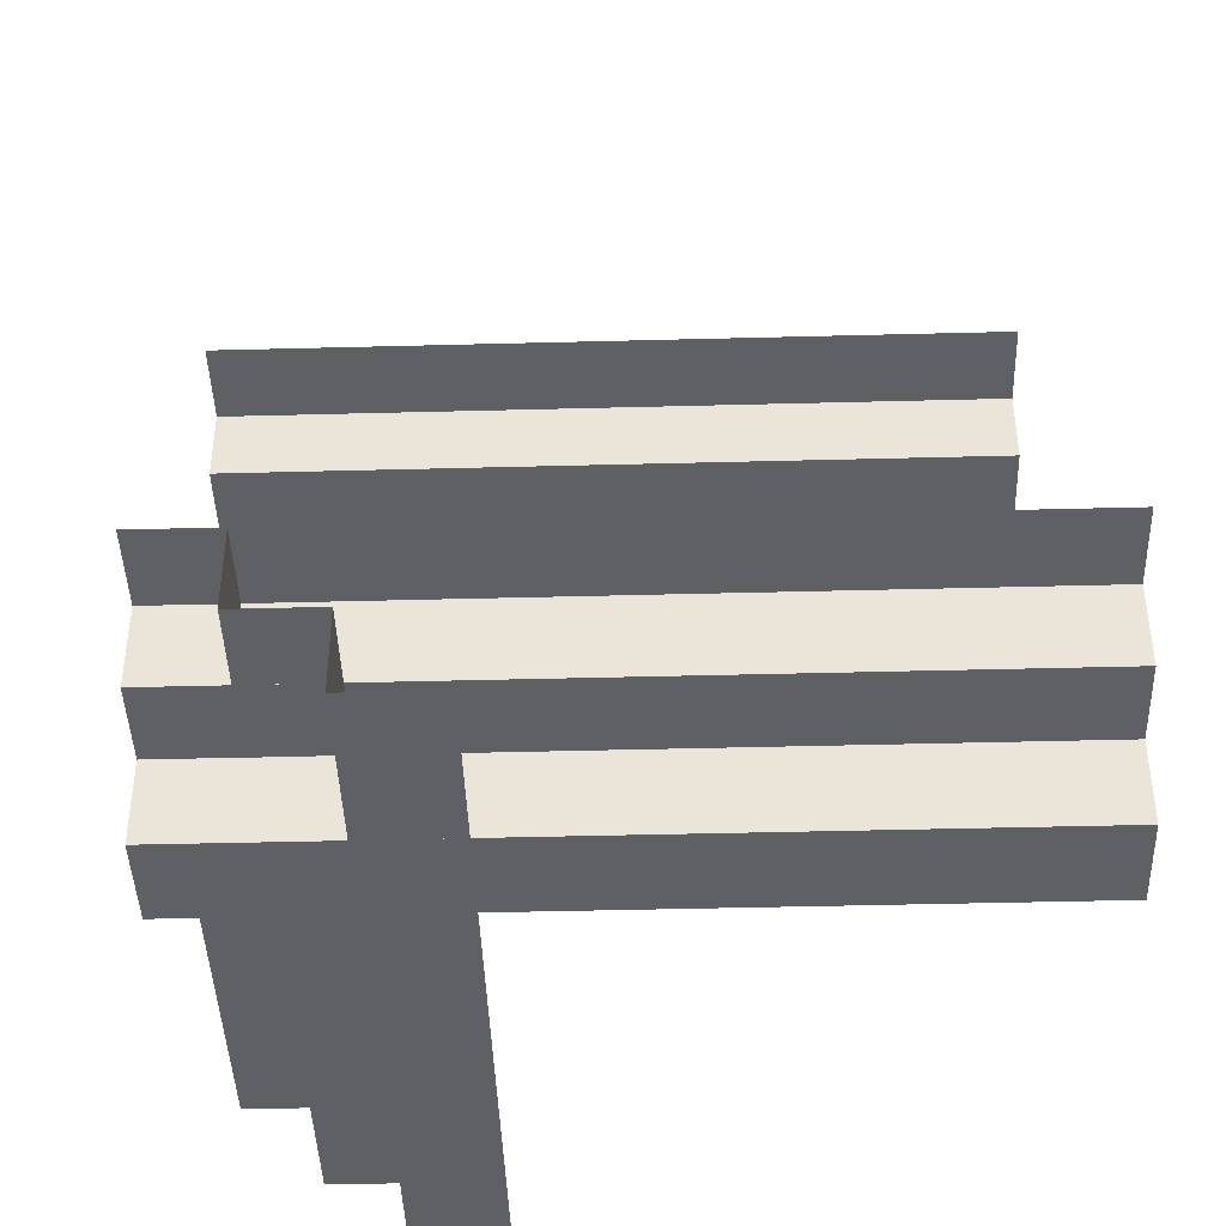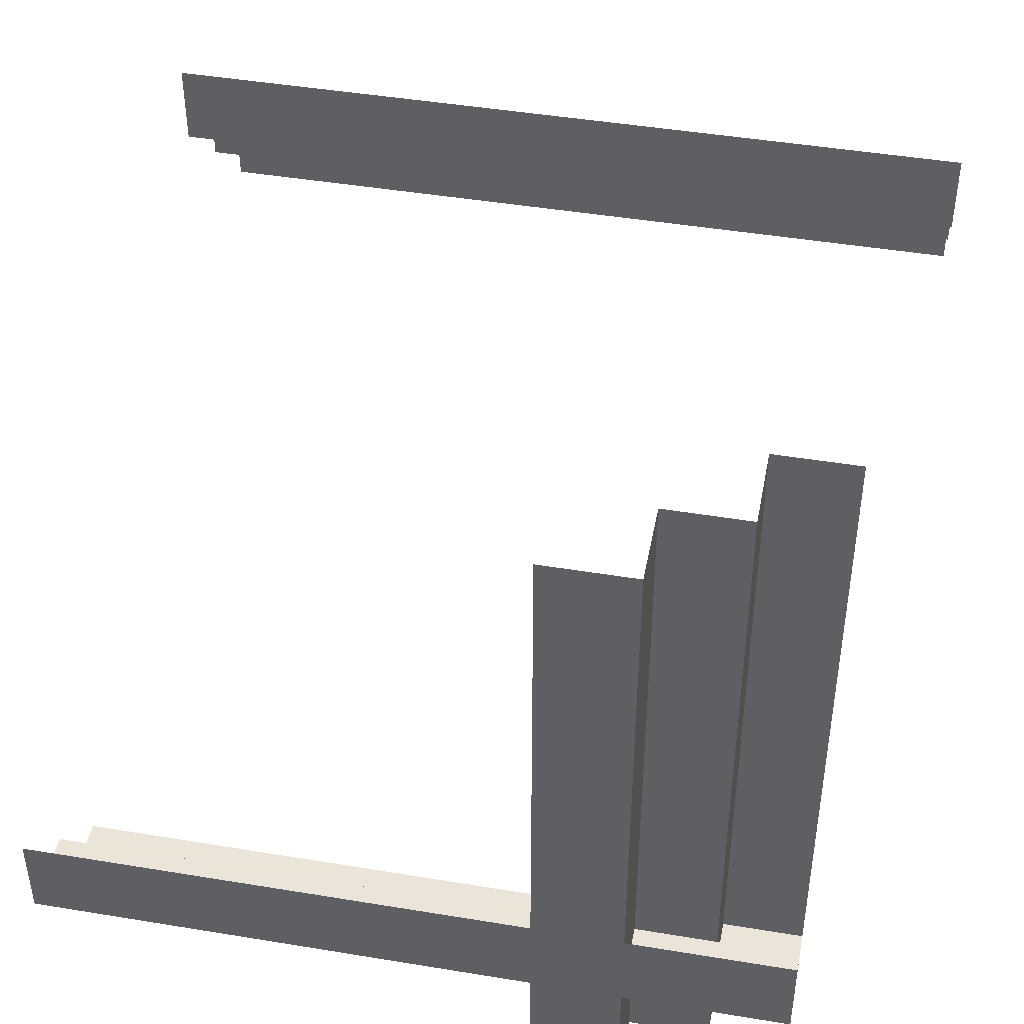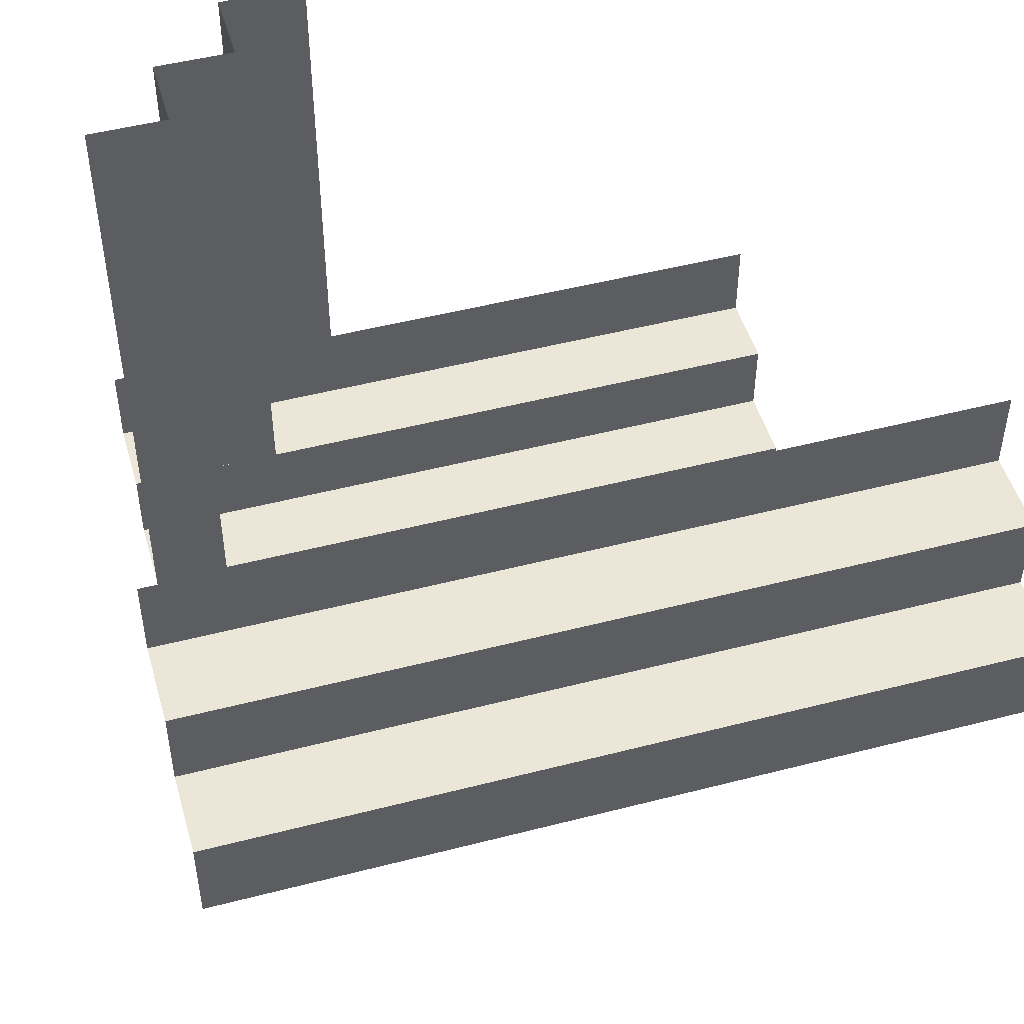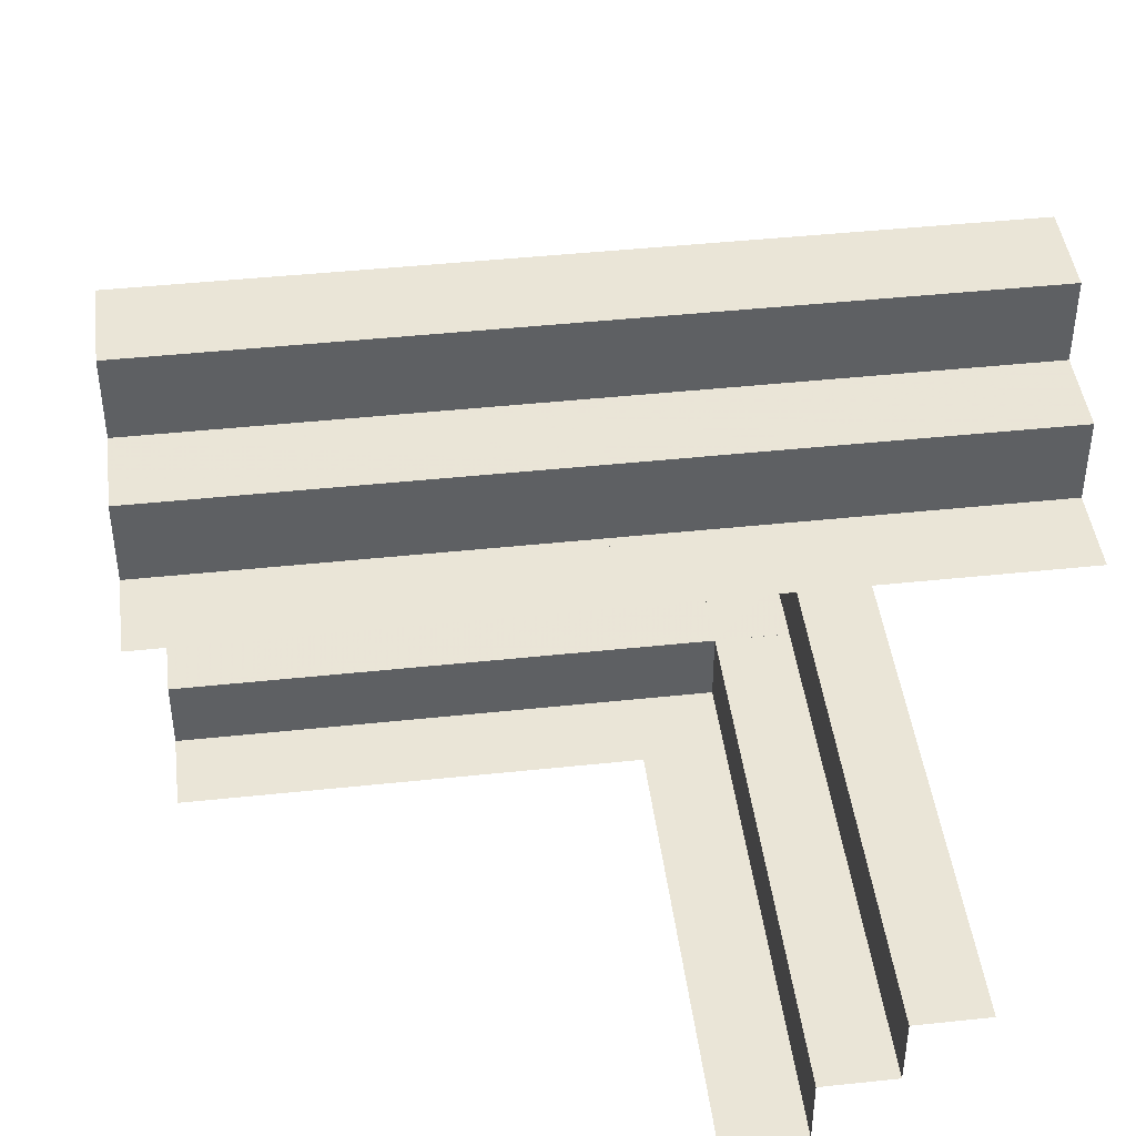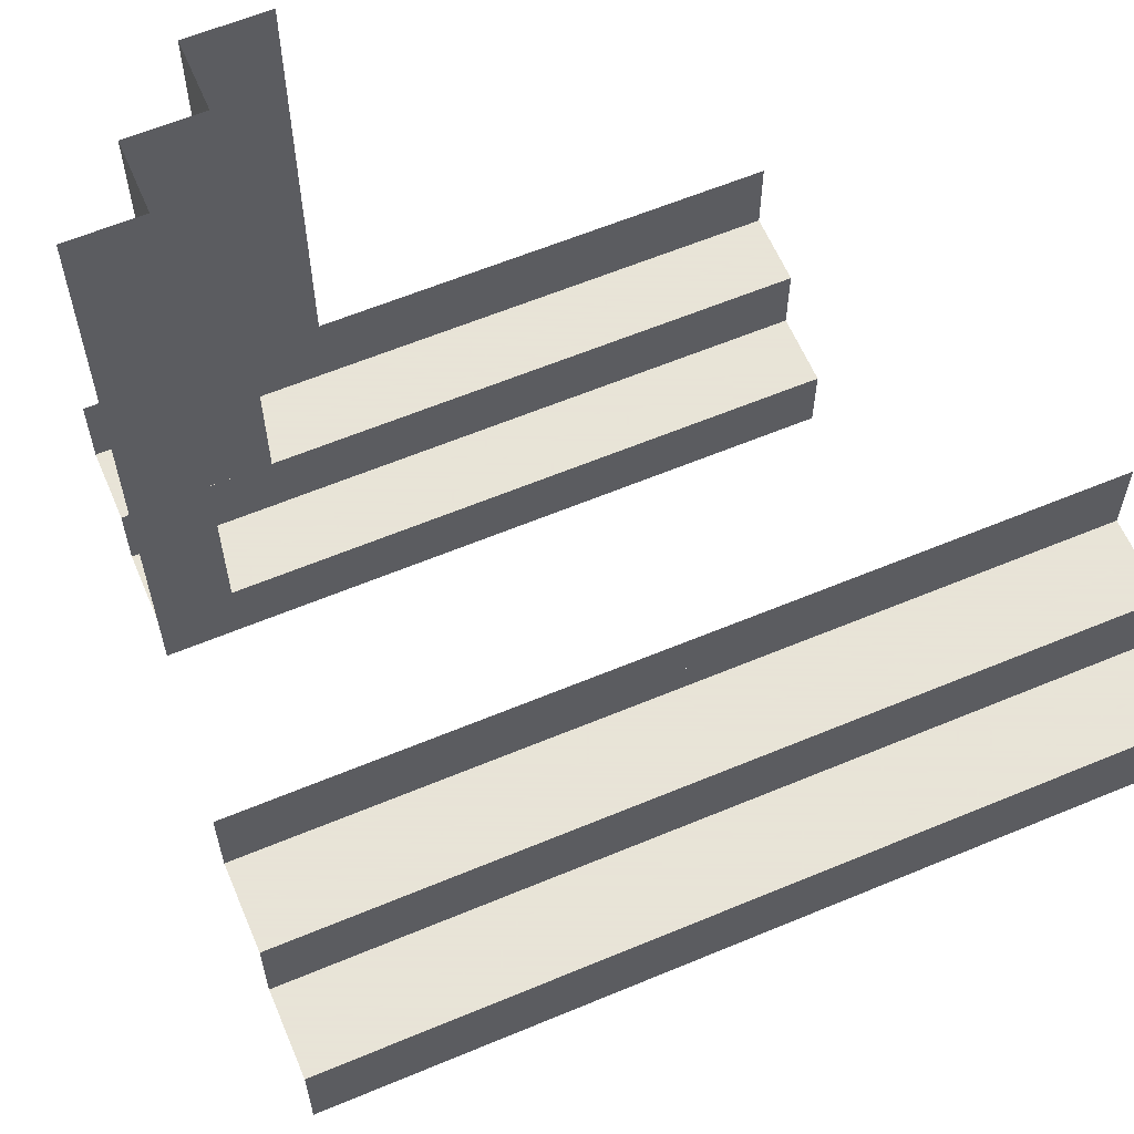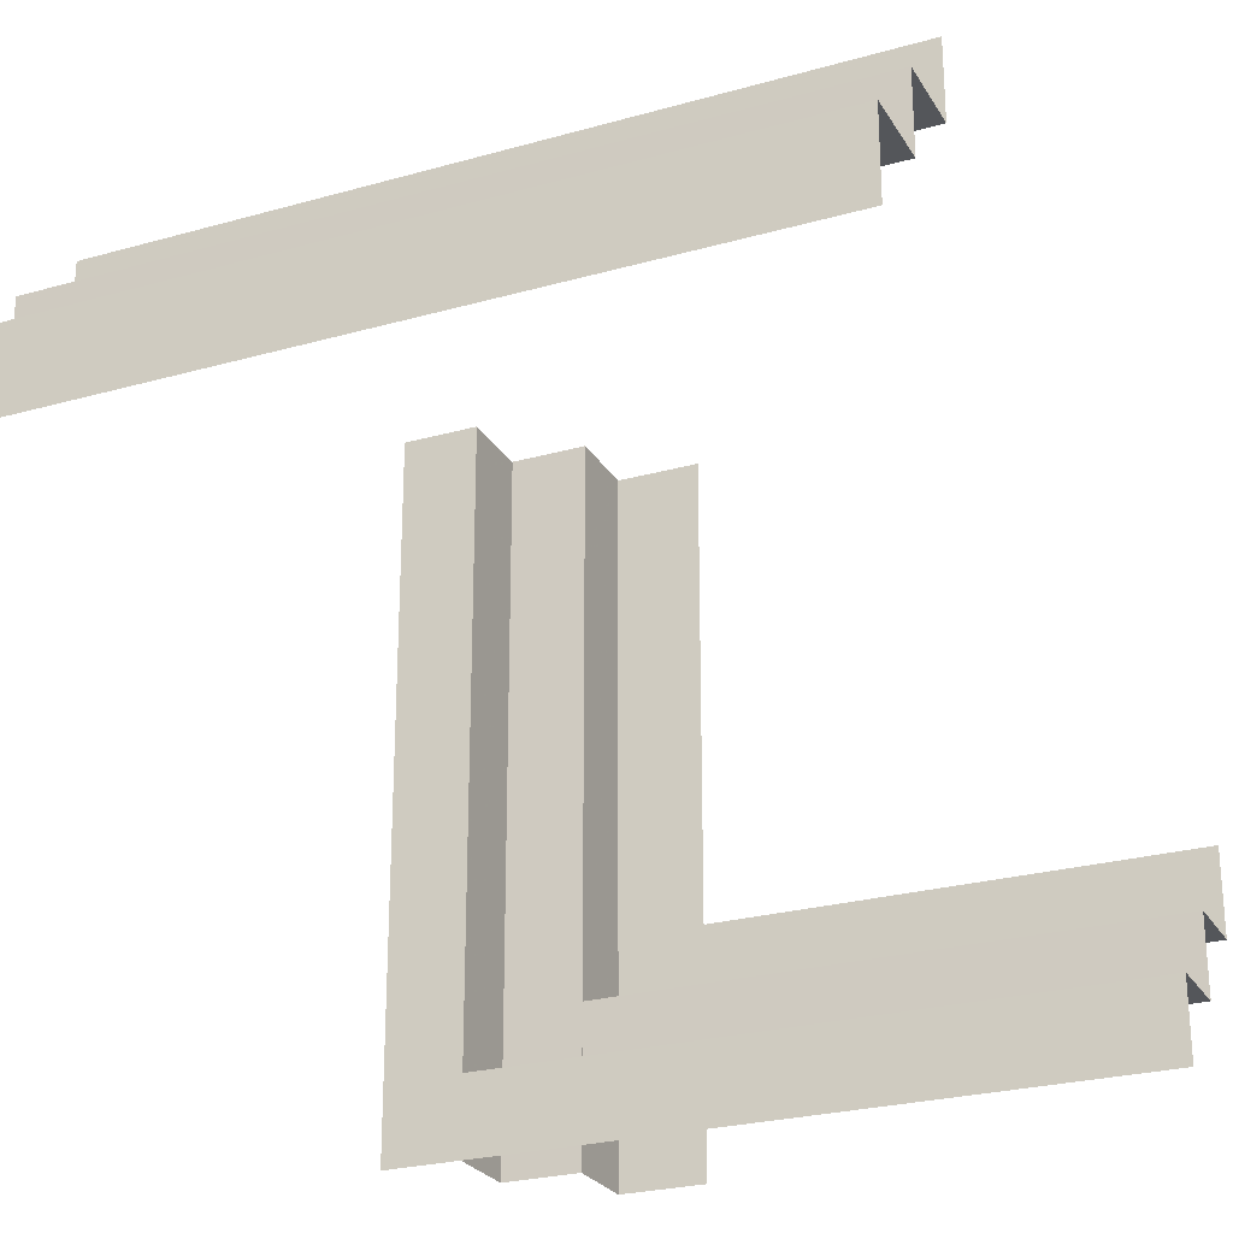
<metadata>
{"format":"obj","ext":"obj","renderer":"f3d","projection":"perspective","resolution":1024,"background":"white","views":[{"elev":-42.8,"azim":1.8,"up":"+Z"},{"elev":45.5,"azim":-169.2,"up":"+Y"},{"elev":49.1,"azim":-16.0,"up":"+Y"},{"elev":44.1,"azim":172.9,"up":"+Z"},{"elev":61.4,"azim":-23.0,"up":"+Y"},{"elev":-25.7,"azim":24.3,"up":"+Y"}]}
</metadata>
<code>
v 0 0.21 0.5139
v 0 0.21 0.4139
v 0 0.21 0.4639
v 0 0.1 0.5139
v 0.4894 0.4106 0.3141
v 0.4894 0.21 0.4639
v 0.4894 0.21 0.5139
v 0.4894 0.21 0.4139
v 0.4894 0.1 0.5139
v 0.4894 0.3106 0.4141
v 0.4894 0.3106 0.3141
v 0.4894 0.3106 0.3641
v -0.325 -0.4357 -0.4141
v -0.325 -0.4357 -0.3641
v -0.325 0.4894 -0.4141
v -0.325 0.4894 -0.3641
v -0.325 -0.4357 -0.3141
v -0.325 0.4894 -0.3141
v -0.425 -0.3357 -0.4141
v -0.425 -0.3357 -0.3641
v -0.425 -0.3357 -0.3141
v -0.425 -0.4357 -0.3141
v -0.425 0.02685 -0.3141
v -0.425 0.4894 -0.3141
v -0.2447 0.4106 0.3141
v -0.2447 0.1 0.5139
v 3.81e-06 0.4106 0.3141
v 3.81e-06 0.3106 0.3141
v 3.81e-06 0.3106 0.3641
v 3.81e-06 0.3106 0.4141
v 0.5 -0.125 -0.5139
v 0.5 -0.235 -0.5139
v 0.5 -0.235 -0.4639
v 0.5 -0.235 -0.4139
v -3.81e-06 0.4106 0.3141
v -3.81e-06 0.3106 0.3141
v -3.81e-06 0.3106 0.3641
v -3.81e-06 0.3106 0.4141
v 0.2447 0.4106 0.3141
v 0.2447 0.1 0.5139
v -0.425 -0.125 -0.5139
v -0.425 -0.235 -0.4139
v -0.425 -0.235 -0.5139
v -0.425 -0.235 -0.4639
v -0.1144 -0.4356 -0.5139
v -0.1144 0.02685 -0.5139
v -0.1144 0.4894 -0.5139
v -0.2244 -0.4356 -0.4139
v -0.2244 0.4894 -0.4139
v -0.2244 -0.4356 -0.5139
v -0.2244 -0.4356 -0.4639
v -0.2244 0.4894 -0.4639
v -0.2244 0.4894 -0.5139
v 0.0375 -0.125 -0.5139
v 0.0375 -0.4357 -0.3141
v -0.4894 0.4106 0.3141
v -0.4894 0.21 0.4639
v -0.4894 0.21 0.5139
v -0.4894 0.21 0.4139
v -0.4894 0.1 0.5139
v -0.4894 0.3106 0.4141
v -0.4894 0.3106 0.3141
v -0.4894 0.3106 0.3641
v 0.5 -0.3357 -0.3641
v 0.5 -0.3357 -0.3141
v 0.5 -0.3357 -0.4141
v 0.5 -0.4357 -0.3141
f 62 25 56
f 35 25 36
f 62 36 25
f 36 62 37
f 61 38 63
f 38 61 59
f 2 59 3
f 58 1 57
f 26 1 58
f 58 60 26
f 1 26 4
f 62 63 37
f 38 37 63
f 38 59 2
f 59 57 3
f 1 3 57
f 11 39 5
f 27 39 28
f 11 28 39
f 28 11 29
f 10 30 12
f 30 10 8
f 2 8 3
f 7 1 6
f 40 1 7
f 7 9 40
f 1 40 4
f 11 12 29
f 30 29 12
f 30 8 2
f 8 6 3
f 1 3 6
f 17 23 22
f 24 23 18
f 17 18 23
f 18 17 16
f 13 15 14
f 15 13 48
f 49 48 52
f 50 53 51
f 46 53 50
f 50 45 46
f 53 46 47
f 17 14 16
f 15 16 14
f 15 48 49
f 48 51 52
f 53 52 51
f 65 55 67
f 22 55 21
f 65 21 55
f 21 65 20
f 66 19 64
f 19 66 34
f 42 34 44
f 32 43 33
f 54 43 32
f 32 31 54
f 43 54 41
f 65 64 20
f 19 20 64
f 19 34 42
f 34 33 44
f 43 44 33

</code>
